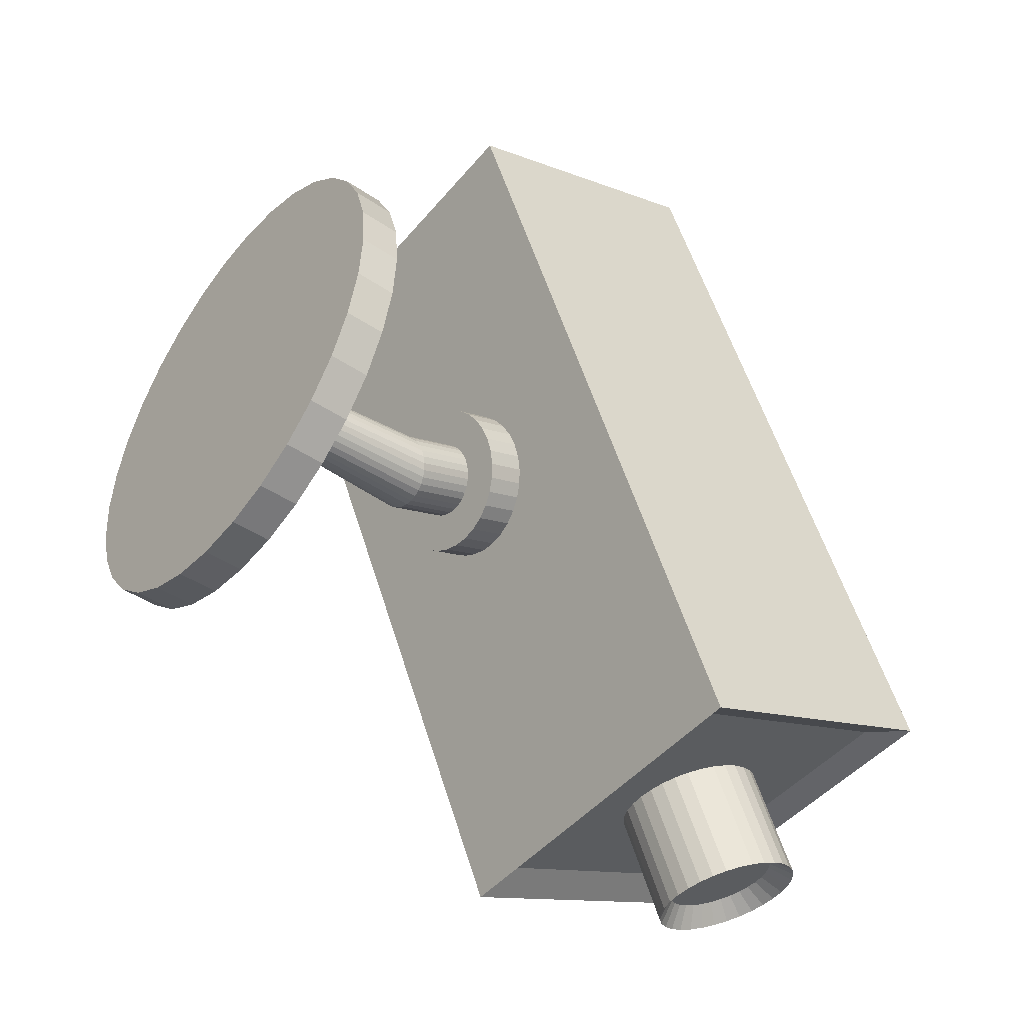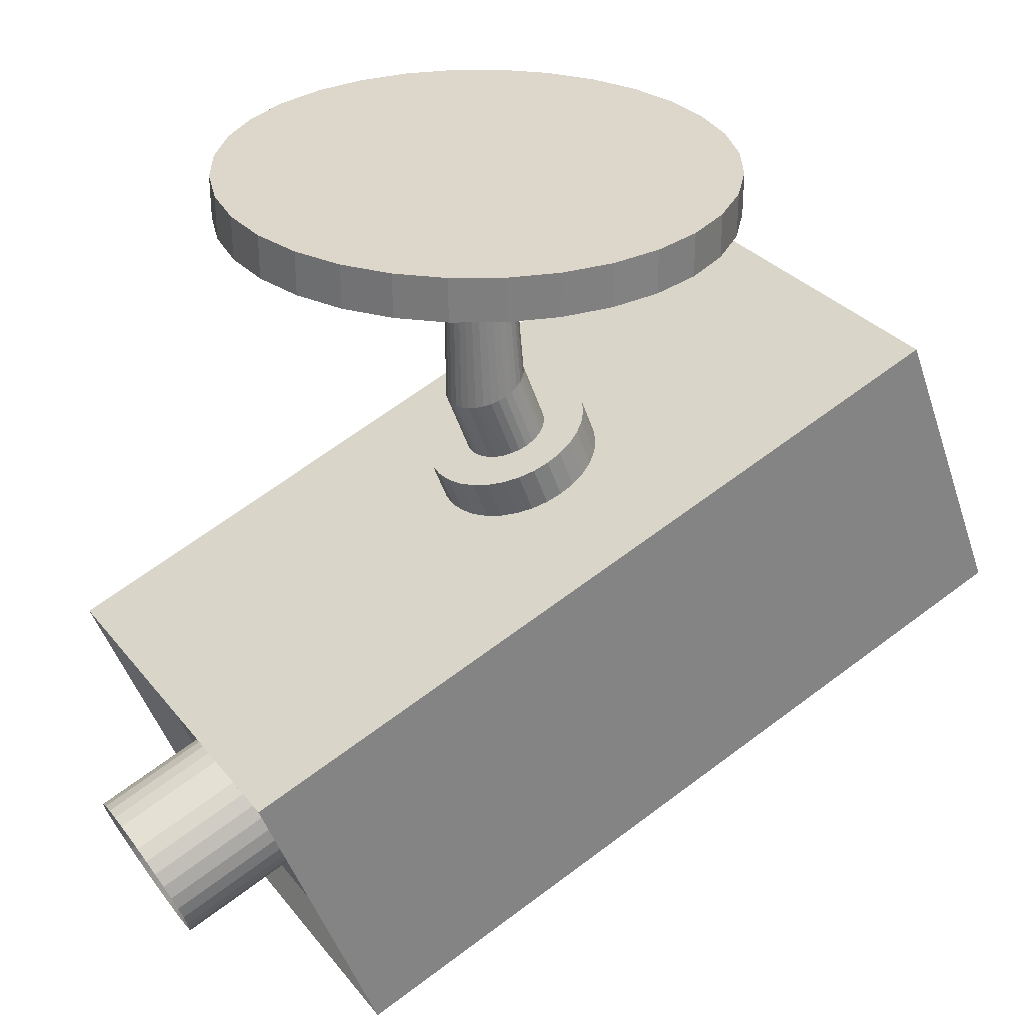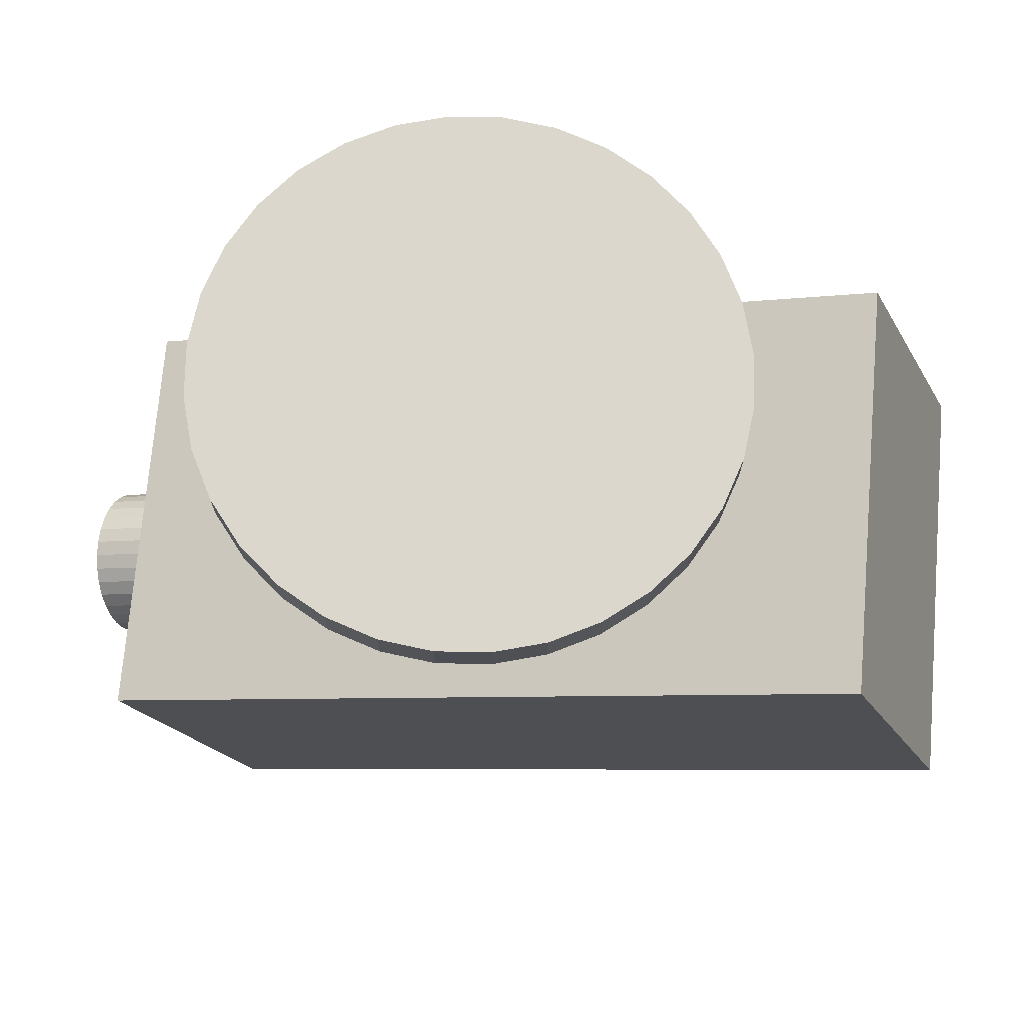
<metadata>
{"format":"obj","ext":"obj","renderer":"f3d","projection":"perspective","resolution":1024,"background":"white","views":[{"elev":-43.8,"azim":-128.4,"up":"+Z"},{"elev":30.7,"azim":-118.8,"up":"+Y"},{"elev":72.8,"azim":-83.3,"up":"+Y"}]}
</metadata>
<code>
o Securitycam_Cylinder.002
v 0 -0.05287 -0.6279
v 0 0.05287 -0.6279
v 0.1225 -0.05287 -0.6158
v 0.1225 0.05287 -0.6158
v 0.2403 -0.05287 -0.5801
v 0.2403 0.05287 -0.5801
v 0.3488 -0.05287 -0.5221
v 0.3488 0.05287 -0.5221
v 0.444 -0.05287 -0.444
v 0.444 0.05287 -0.444
v 0.5221 -0.05287 -0.3488
v 0.5221 0.05287 -0.3488
v 0.5801 -0.05287 -0.2403
v 0.5801 0.05287 -0.2403
v 0.6158 -0.05287 -0.1225
v 0.6158 0.05287 -0.1225
v 0.6279 -0.05287 -0
v 0.6279 0.05287 -0
v 0.6158 -0.05287 0.1225
v 0.6158 0.05287 0.1225
v 0.5801 -0.05287 0.2403
v 0.5801 0.05287 0.2403
v 0.5221 -0.05287 0.3488
v 0.5221 0.05287 0.3488
v 0.444 -0.05287 0.444
v 0.444 0.05287 0.444
v 0.3488 -0.05287 0.5221
v 0.3488 0.05287 0.5221
v 0.2403 -0.05287 0.5801
v 0.2403 0.05287 0.5801
v 0.1225 -0.05287 0.6158
v 0.1225 0.05287 0.6158
v -0 -0.05287 0.6279
v -0 0.05287 0.6279
v -0.1225 -0.05287 0.6158
v -0.1225 0.05287 0.6158
v -0.2403 -0.05287 0.5801
v -0.2403 0.05287 0.5801
v -0.3488 -0.05287 0.5221
v -0.3488 0.05287 0.5221
v -0.444 -0.05287 0.444
v -0.444 0.05287 0.444
v -0.5221 -0.05287 0.3488
v -0.5221 0.05287 0.3488
v -0.5801 -0.05287 0.2403
v -0.5801 0.05287 0.2403
v -0.6158 -0.05287 0.1225
v -0.6158 0.05287 0.1225
v -0.6279 -0.05287 -1e-06
v -0.6279 0.05287 -1e-06
v -0.6158 -0.05287 -0.1225
v -0.6158 0.05287 -0.1225
v -0.5801 -0.05287 -0.2403
v -0.5801 0.05287 -0.2403
v -0.5221 -0.05287 -0.3488
v -0.5221 0.05287 -0.3488
v -0.444 -0.05287 -0.444
v -0.444 0.05287 -0.444
v -0.3488 -0.05287 -0.5221
v -0.3488 0.05287 -0.5221
v -0.2403 -0.05287 -0.5801
v -0.2403 0.05287 -0.5801
v -0.1225 -0.05287 -0.6158
v -0.1225 0.05287 -0.6158
v -0.003021 -0.7546 -0.1143
v -0.003293 -0.8548 -0.07618
v 0.03715 -0.7538 -0.112
v 0.03688 -0.854 -0.07383
v 0.07606 -0.7503 -0.1023
v 0.07579 -0.8505 -0.0642
v 0.1122 -0.7441 -0.08581
v 0.112 -0.8443 -0.04767
v 0.1443 -0.7355 -0.063
v 0.144 -0.8357 -0.02486
v 0.1709 -0.7248 -0.0348
v 0.1706 -0.825 0.003347
v 0.1912 -0.7125 -0.002281
v 0.1909 -0.8127 0.03587
v 0.2043 -0.699 0.0333
v 0.204 -0.7992 0.07145
v 0.2097 -0.6848 0.07058
v 0.2094 -0.785 0.1087
v 0.2072 -0.6705 0.1081
v 0.2069 -0.7707 0.1463
v 0.1969 -0.6566 0.1445
v 0.1967 -0.7568 0.1826
v 0.1793 -0.6437 0.1783
v 0.179 -0.7439 0.2164
v 0.1549 -0.6323 0.2082
v 0.1546 -0.7324 0.2463
v 0.1247 -0.6227 0.233
v 0.1245 -0.7229 0.2712
v 0.08996 -0.6154 0.2519
v 0.08969 -0.7156 0.2901
v 0.0519 -0.6107 0.2641
v 0.05163 -0.7109 0.3023
v 0.01202 -0.6087 0.2692
v 0.01175 -0.7088 0.3073
v -0.02815 -0.6094 0.2668
v -0.02842 -0.7096 0.305
v -0.06707 -0.613 0.2572
v -0.06734 -0.7132 0.2953
v -0.1032 -0.6192 0.2407
v -0.1035 -0.7194 0.2788
v -0.1353 -0.6278 0.2178
v -0.1355 -0.728 0.256
v -0.1619 -0.6385 0.1896
v -0.1622 -0.7386 0.2278
v -0.1822 -0.6508 0.1571
v -0.1824 -0.751 0.1953
v -0.1953 -0.6643 0.1215
v -0.1955 -0.7645 0.1597
v -0.2007 -0.6785 0.08426
v -0.2009 -0.7787 0.1224
v -0.1982 -0.6928 0.04672
v -0.1985 -0.793 0.08487
v -0.1879 -0.7067 0.01036
v -0.1882 -0.8068 0.04851
v -0.1703 -0.7196 -0.02342
v -0.1705 -0.8197 0.01473
v -0.1459 -0.731 -0.05333
v -0.1462 -0.8312 -0.01518
v -0.1157 -0.7406 -0.07821
v -0.116 -0.8408 -0.04006
v -0.08096 -0.7479 -0.09711
v -0.08123 -0.848 -0.05896
v -0.0429 -0.7526 -0.1093
v -0.04317 -0.8528 -0.07116
v 0.000746 -0.7181 -0.01829
v 0.0208 -0.7177 -0.01712
v 0.04022 -0.7159 -0.01231
v 0.05827 -0.7128 -0.004059
v 0.07426 -0.7085 0.007326
v 0.08756 -0.7032 0.02141
v 0.09768 -0.697 0.03764
v 0.1042 -0.6903 0.0554
v 0.1069 -0.6832 0.074
v 0.1057 -0.6761 0.09274
v 0.1006 -0.6692 0.1109
v 0.09173 -0.6627 0.1278
v 0.07957 -0.657 0.1427
v 0.06452 -0.6522 0.1551
v 0.04716 -0.6486 0.1645
v 0.02816 -0.6462 0.1706
v 0.008253 -0.6452 0.1731
v -0.0118 -0.6456 0.172
v -0.03122 -0.6474 0.1671
v -0.04927 -0.6505 0.1589
v -0.06526 -0.6548 0.1475
v -0.07856 -0.6601 0.1334
v -0.08868 -0.6662 0.1172
v -0.09521 -0.673 0.09944
v -0.09791 -0.6801 0.08084
v -0.09667 -0.6872 0.0621
v -0.09155 -0.6941 0.04395
v -0.08274 -0.7006 0.02709
v -0.07057 -0.7063 0.01216
v -0.05552 -0.7111 -0.000263
v -0.03816 -0.7147 -0.009698
v -0.01916 -0.7171 -0.01579
v 0.00116 -0.5652 -0.0765
v 0.02121 -0.5648 -0.07533
v 0.04064 -0.563 -0.07053
v 0.05869 -0.5599 -0.06227
v 0.07467 -0.5556 -0.05089
v 0.08798 -0.5503 -0.03681
v 0.09809 -0.5442 -0.02058
v 0.1046 -0.5374 -0.002817
v 0.1073 -0.5303 0.01579
v 0.1061 -0.5232 0.03453
v 0.101 -0.5163 0.05268
v 0.09215 -0.5098 0.06954
v 0.07998 -0.5041 0.08447
v 0.06493 -0.4993 0.09689
v 0.04757 -0.4957 0.1063
v 0.02857 -0.4933 0.1124
v 0.008668 -0.4923 0.1149
v -0.01138 -0.4927 0.1137
v -0.03081 -0.4945 0.1089
v -0.04886 -0.4976 0.1007
v -0.06485 -0.5019 0.0893
v -0.07815 -0.5072 0.07522
v -0.08826 -0.5134 0.05899
v -0.0948 -0.5201 0.04123
v -0.0975 -0.5272 0.02262
v -0.09626 -0.5343 0.003883
v -0.09114 -0.5412 -0.01426
v -0.08232 -0.5477 -0.03113
v -0.07015 -0.5534 -0.04606
v -0.0551 -0.5582 -0.05848
v -0.03775 -0.5618 -0.06791
v -0.01875 -0.5642 -0.074
v -0.0152 -0.07628 -0.0764
v -0.02981 -0.07628 -0.07197
v -0.04328 -0.07628 -0.06477
v -0.05508 -0.07628 -0.05508
v -0.06477 -0.07628 -0.04328
v -0.07197 -0.07628 -0.02981
v -0.0764 -0.07628 -0.0152
v -0.0779 -0.07628 -0
v -0.0764 -0.07628 0.0152
v -0.07197 -0.07628 0.02981
v -0.06477 -0.07628 0.04328
v -0.05508 -0.07628 0.05508
v -0.04328 -0.07628 0.06477
v -0.02981 -0.07628 0.07197
v -0.0152 -0.07628 0.0764
v 0 -0.07628 0.0779
v 0.0152 -0.07628 0.0764
v 0.02981 -0.07628 0.07197
v 0.04328 -0.07628 0.06477
v 0.05508 -0.07628 0.05508
v 0.06477 -0.07628 0.04328
v 0.07197 -0.07628 0.02981
v 0.0764 -0.07628 0.0152
v 0.0779 -0.07628 -0
v 0.0764 -0.07628 -0.0152
v 0.07197 -0.07628 -0.02981
v 0.06477 -0.07628 -0.04328
v 0.05508 -0.07628 -0.05508
v 0.04328 -0.07628 -0.06477
v 0.02981 -0.07628 -0.07197
v 0.0152 -0.07628 -0.0764
v 0 -0.07628 -0.0779
v 0 -0.05287 -0.2068
v 0.04034 -0.05287 -0.2028
v 0.07913 -0.05287 -0.191
v 0.1149 -0.05287 -0.1719
v 0.1462 -0.05287 -0.1462
v 0.1719 -0.05287 -0.1149
v 0.191 -0.05287 -0.07913
v 0.2028 -0.05287 -0.04034
v 0.2068 -0.05287 -0
v 0.2028 -0.05287 0.04034
v 0.191 -0.05287 0.07913
v 0.1719 -0.05287 0.1149
v 0.1462 -0.05287 0.1462
v 0.1149 -0.05287 0.1719
v 0.07913 -0.05287 0.191
v 0.04034 -0.05287 0.2028
v -0 -0.05287 0.2068
v -0.04034 -0.05287 0.2028
v -0.07913 -0.05287 0.191
v -0.1149 -0.05287 0.1719
v -0.1462 -0.05287 0.1462
v -0.1719 -0.05287 0.1149
v -0.191 -0.05287 0.07913
v -0.2028 -0.05287 0.04034
v -0.2068 -0.05287 -0
v -0.2028 -0.05287 -0.04034
v -0.191 -0.05287 -0.07913
v -0.1719 -0.05287 -0.1149
v -0.1462 -0.05287 -0.1462
v -0.1149 -0.05287 -0.1719
v -0.07913 -0.05287 -0.191
v -0.04034 -0.05287 -0.2028
v -0.04885 -1.667 -0.5602
v -0.06301 -1.805 -0.9215
v -0.08654 -1.663 -0.5603
v -0.1007 -1.8 -0.9215
v -0.1228 -1.652 -0.563
v -0.1369 -1.79 -0.9242
v -0.1561 -1.635 -0.5682
v -0.1703 -1.772 -0.9295
v -0.1854 -1.612 -0.5758
v -0.1995 -1.749 -0.9371
v -0.2093 -1.584 -0.5854
v -0.2235 -1.722 -0.9467
v -0.2271 -1.553 -0.5967
v -0.2413 -1.69 -0.958
v -0.238 -1.519 -0.6093
v -0.2522 -1.656 -0.9705
v -0.2416 -1.483 -0.6226
v -0.2558 -1.621 -0.9838
v -0.2378 -1.448 -0.6361
v -0.252 -1.586 -0.9974
v -0.2267 -1.414 -0.6494
v -0.2409 -1.552 -1.011
v -0.2088 -1.383 -0.6619
v -0.223 -1.521 -1.023
v -0.1847 -1.356 -0.6731
v -0.1988 -1.494 -1.034
v -0.1553 -1.334 -0.6827
v -0.1695 -1.472 -1.044
v -0.1219 -1.318 -0.6901
v -0.136 -1.456 -1.051
v -0.08558 -1.308 -0.6953
v -0.09975 -1.446 -1.057
v -0.04787 -1.306 -0.6978
v -0.06203 -1.443 -1.059
v -0.01017 -1.31 -0.6978
v -0.02434 -1.447 -1.059
v 0.02606 -1.32 -0.6951
v 0.01189 -1.458 -1.056
v 0.05943 -1.338 -0.6898
v 0.04526 -1.475 -1.051
v 0.08866 -1.361 -0.6822
v 0.07449 -1.498 -1.043
v 0.1126 -1.388 -0.6726
v 0.09845 -1.526 -1.034
v 0.1304 -1.42 -0.6613
v 0.1162 -1.557 -1.023
v 0.1413 -1.454 -0.6488
v 0.1271 -1.591 -1.01
v 0.1449 -1.489 -0.6355
v 0.1307 -1.627 -0.9967
v 0.1411 -1.524 -0.6219
v 0.1269 -1.662 -0.9832
v 0.13 -1.558 -0.6086
v 0.1158 -1.696 -0.9699
v 0.1121 -1.589 -0.5961
v 0.0979 -1.727 -0.9574
v 0.08796 -1.616 -0.5849
v 0.07379 -1.754 -0.9462
v 0.05861 -1.638 -0.5754
v 0.04444 -1.776 -0.9366
v 0.02515 -1.654 -0.5679
v 0.01098 -1.792 -0.9292
v -0.01113 -1.664 -0.5628
v -0.0253 -1.802 -0.924
v -0.08914 -1.738 -0.8929
v -0.06108 -1.741 -0.8929
v -0.1161 -1.73 -0.8949
v -0.141 -1.717 -0.8988
v -0.1627 -1.7 -0.9045
v -0.1805 -1.679 -0.9117
v -0.1938 -1.656 -0.9201
v -0.2019 -1.63 -0.9294
v -0.2046 -1.604 -0.9393
v -0.2018 -1.578 -0.9494
v -0.1935 -1.553 -0.9593
v -0.1801 -1.53 -0.9686
v -0.1622 -1.51 -0.9769
v -0.1403 -1.493 -0.984
v -0.1154 -1.481 -0.9896
v -0.08843 -1.474 -0.9934
v -0.06035 -1.472 -0.9953
v -0.03229 -1.475 -0.9953
v -0.005317 -1.483 -0.9933
v 0.01952 -1.496 -0.9894
v 0.04128 -1.513 -0.9837
v 0.05912 -1.533 -0.9766
v 0.07235 -1.557 -0.9681
v 0.08047 -1.582 -0.9588
v 0.08317 -1.608 -0.9489
v 0.08033 -1.635 -0.9388
v 0.07207 -1.66 -0.9289
v 0.05871 -1.683 -0.9196
v 0.04077 -1.703 -0.9113
v 0.01892 -1.719 -0.9042
v -0.005991 -1.731 -0.8986
v -0.033 -1.739 -0.8948
v -0.4911 -1.189 1.247
v -0.4891 -0.4546 0.9676
v -0.5613 -1.871 -0.5431
v -0.5593 -1.136 -0.8228
v 0.5207 -1.205 1.214
v 0.5227 -0.4702 0.9339
v 0.4505 -1.886 -0.5769
v 0.4525 -1.152 -0.8566
v -0.5614 -1.157 -0.8765
v -0.5634 -1.891 -0.5967
v 0.4484 -1.907 -0.6305
v 0.4504 -1.172 -0.9102
v -0.4681 -1.209 -0.8118
v -0.4697 -1.81 -0.5828
v 0.3584 -1.823 -0.6105
v 0.36 -1.221 -0.8394
f 1 2 4 3
f 3 4 6 5
f 5 6 8 7
f 7 8 10 9
f 9 10 12 11
f 11 12 14 13
f 13 14 16 15
f 15 16 18 17
f 17 18 20 19
f 19 20 22 21
f 21 22 24 23
f 23 24 26 25
f 25 26 28 27
f 27 28 30 29
f 29 30 32 31
f 31 32 34 33
f 33 34 36 35
f 35 36 38 37
f 37 38 40 39
f 39 40 42 41
f 41 42 44 43
f 43 44 46 45
f 45 46 48 47
f 47 48 50 49
f 49 50 52 51
f 51 52 54 53
f 53 54 56 55
f 55 56 58 57
f 57 58 60 59
f 59 60 62 61
f 4 2 64 62 60 58 56 54 52 50 48 46 44 42 40 38 36 34 32 30 28 26 24 22 20 18 16 14 12 10 8 6
f 61 62 64 63
f 63 64 2 1
f 15 17 233 232
f 65 66 68 67
f 67 68 70 69
f 69 70 72 71
f 71 72 74 73
f 73 74 76 75
f 75 76 78 77
f 77 78 80 79
f 79 80 82 81
f 81 82 84 83
f 83 84 86 85
f 85 86 88 87
f 87 88 90 89
f 89 90 92 91
f 91 92 94 93
f 93 94 96 95
f 95 96 98 97
f 97 98 100 99
f 99 100 102 101
f 101 102 104 103
f 103 104 106 105
f 105 106 108 107
f 107 108 110 109
f 109 110 112 111
f 111 112 114 113
f 113 114 116 115
f 115 116 118 117
f 117 118 120 119
f 119 120 122 121
f 121 122 124 123
f 123 124 126 125
f 68 66 128 126 124 122 120 118 116 114 112 110 108 106 104 102 100 98 96 94 92 90 88 86 84 82 80 78 76 74 72 70
f 125 126 128 127
f 127 128 66 65
f 79 81 137 136
f 149 150 182 181
f 97 99 146 145
f 115 117 155 154
f 71 73 133 132
f 89 91 142 141
f 107 109 151 150
f 125 127 160 159
f 81 83 138 137
f 99 101 147 146
f 117 119 156 155
f 73 75 134 133
f 91 93 143 142
f 109 111 152 151
f 65 67 130 129
f 127 65 129 160
f 83 85 139 138
f 101 103 148 147
f 119 121 157 156
f 75 77 135 134
f 93 95 144 143
f 111 113 153 152
f 67 69 131 130
f 85 87 140 139
f 103 105 149 148
f 121 123 158 157
f 77 79 136 135
f 95 97 145 144
f 113 115 154 153
f 69 71 132 131
f 87 89 141 140
f 105 107 150 149
f 123 125 159 158
f 238 239 210 211
f 136 137 169 168
f 150 151 183 182
f 137 138 170 169
f 151 152 184 183
f 138 139 171 170
f 152 153 185 184
f 139 140 172 171
f 153 154 186 185
f 140 141 173 172
f 154 155 187 186
f 141 142 174 173
f 155 156 188 187
f 142 143 175 174
f 129 130 162 161
f 156 157 189 188
f 143 144 176 175
f 130 131 163 162
f 157 158 190 189
f 144 145 177 176
f 131 132 164 163
f 158 159 191 190
f 145 146 178 177
f 132 133 165 164
f 159 160 192 191
f 146 147 179 178
f 133 134 166 165
f 160 129 161 192
f 147 148 180 179
f 134 135 167 166
f 148 149 181 180
f 135 136 168 167
f 251 252 197 198
f 237 238 211 212
f 250 251 198 199
f 236 237 212 213
f 249 250 199 200
f 235 236 213 214
f 248 249 200 201
f 234 235 214 215
f 247 248 201 202
f 233 234 215 216
f 246 247 202 203
f 232 233 216 217
f 245 246 203 204
f 231 232 217 218
f 244 245 204 205
f 230 231 218 219
f 243 244 205 206
f 256 225 224 193
f 229 230 219 220
f 242 243 206 207
f 255 256 193 194
f 228 229 220 221
f 241 242 207 208
f 254 255 194 195
f 227 228 221 222
f 240 241 208 209
f 253 254 195 196
f 226 227 222 223
f 239 240 209 210
f 252 253 196 197
f 162 223 222 163
f 225 226 223 224
f 33 35 242 241
f 51 53 251 250
f 7 9 229 228
f 25 27 238 237
f 43 45 247 246
f 61 63 256 255
f 17 19 234 233
f 35 37 243 242
f 53 55 252 251
f 9 11 230 229
f 27 29 239 238
f 45 47 248 247
f 1 3 226 225
f 63 1 225 256
f 19 21 235 234
f 37 39 244 243
f 55 57 253 252
f 11 13 231 230
f 29 31 240 239
f 47 49 249 248
f 3 5 227 226
f 21 23 236 235
f 39 41 245 244
f 57 59 254 253
f 13 15 232 231
f 31 33 241 240
f 49 51 250 249
f 5 7 228 227
f 23 25 237 236
f 41 43 246 245
f 59 61 255 254
f 163 222 221 164
f 164 221 220 165
f 165 220 219 166
f 166 219 218 167
f 167 218 217 168
f 168 217 216 169
f 169 216 215 170
f 170 215 214 171
f 171 214 213 172
f 172 213 212 173
f 173 212 211 174
f 174 211 210 175
f 175 210 209 176
f 176 209 208 177
f 177 208 207 178
f 178 207 206 179
f 179 206 205 180
f 180 205 204 181
f 181 204 203 182
f 182 203 202 183
f 183 202 201 184
f 184 201 200 185
f 185 200 199 186
f 186 199 198 187
f 187 198 197 188
f 188 197 196 189
f 189 196 195 190
f 190 195 194 191
f 191 194 193 192
f 192 193 224 161
f 161 224 223 162
f 257 259 260 258
f 259 261 262 260
f 261 263 264 262
f 263 265 266 264
f 265 267 268 266
f 267 269 270 268
f 269 271 272 270
f 271 273 274 272
f 273 275 276 274
f 275 277 278 276
f 277 279 280 278
f 279 281 282 280
f 281 283 284 282
f 283 285 286 284
f 285 287 288 286
f 287 289 290 288
f 289 291 292 290
f 291 293 294 292
f 293 295 296 294
f 295 297 298 296
f 297 299 300 298
f 299 301 302 300
f 301 303 304 302
f 303 305 306 304
f 305 307 308 306
f 307 309 310 308
f 309 311 312 310
f 311 313 314 312
f 313 315 316 314
f 315 317 318 316
f 317 319 320 318
f 319 257 258 320
f 257 319 317 315 313 311 309 307 305 303 301 299 297 295 293 291 289 287 285 283 281 279 277 275 273 271 269 267 265 263 261 259
f 316 318 351 350
f 272 274 329 328
f 290 292 338 337
f 308 310 347 346
f 264 266 325 324
f 282 284 334 333
f 300 302 343 342
f 318 320 352 351
f 274 276 330 329
f 292 294 339 338
f 310 312 348 347
f 266 268 326 325
f 284 286 335 334
f 302 304 344 343
f 258 260 321 322
f 320 258 322 352
f 276 278 331 330
f 294 296 340 339
f 312 314 349 348
f 268 270 327 326
f 286 288 336 335
f 304 306 345 344
f 260 262 323 321
f 278 280 332 331
f 296 298 341 340
f 314 316 350 349
f 270 272 328 327
f 288 290 337 336
f 306 308 346 345
f 262 264 324 323
f 280 282 333 332
f 298 300 342 341
f 322 321 323 324 325 326 327 328 329 330 331 332 333 334 335 336 337 338 339 340 341 342 343 344 345 346 347 348 349 350 351 352
f 353 354 356 355
f 356 360 364 361
f 359 360 358 357
f 357 358 354 353
f 355 359 357 353
f 360 356 354 358
f 361 364 368 365
f 355 356 361 362
f 360 359 363 364
f 359 355 362 363
f 366 365 368 367
f 362 361 365 366
f 364 363 367 368
f 363 362 366 367

</code>
